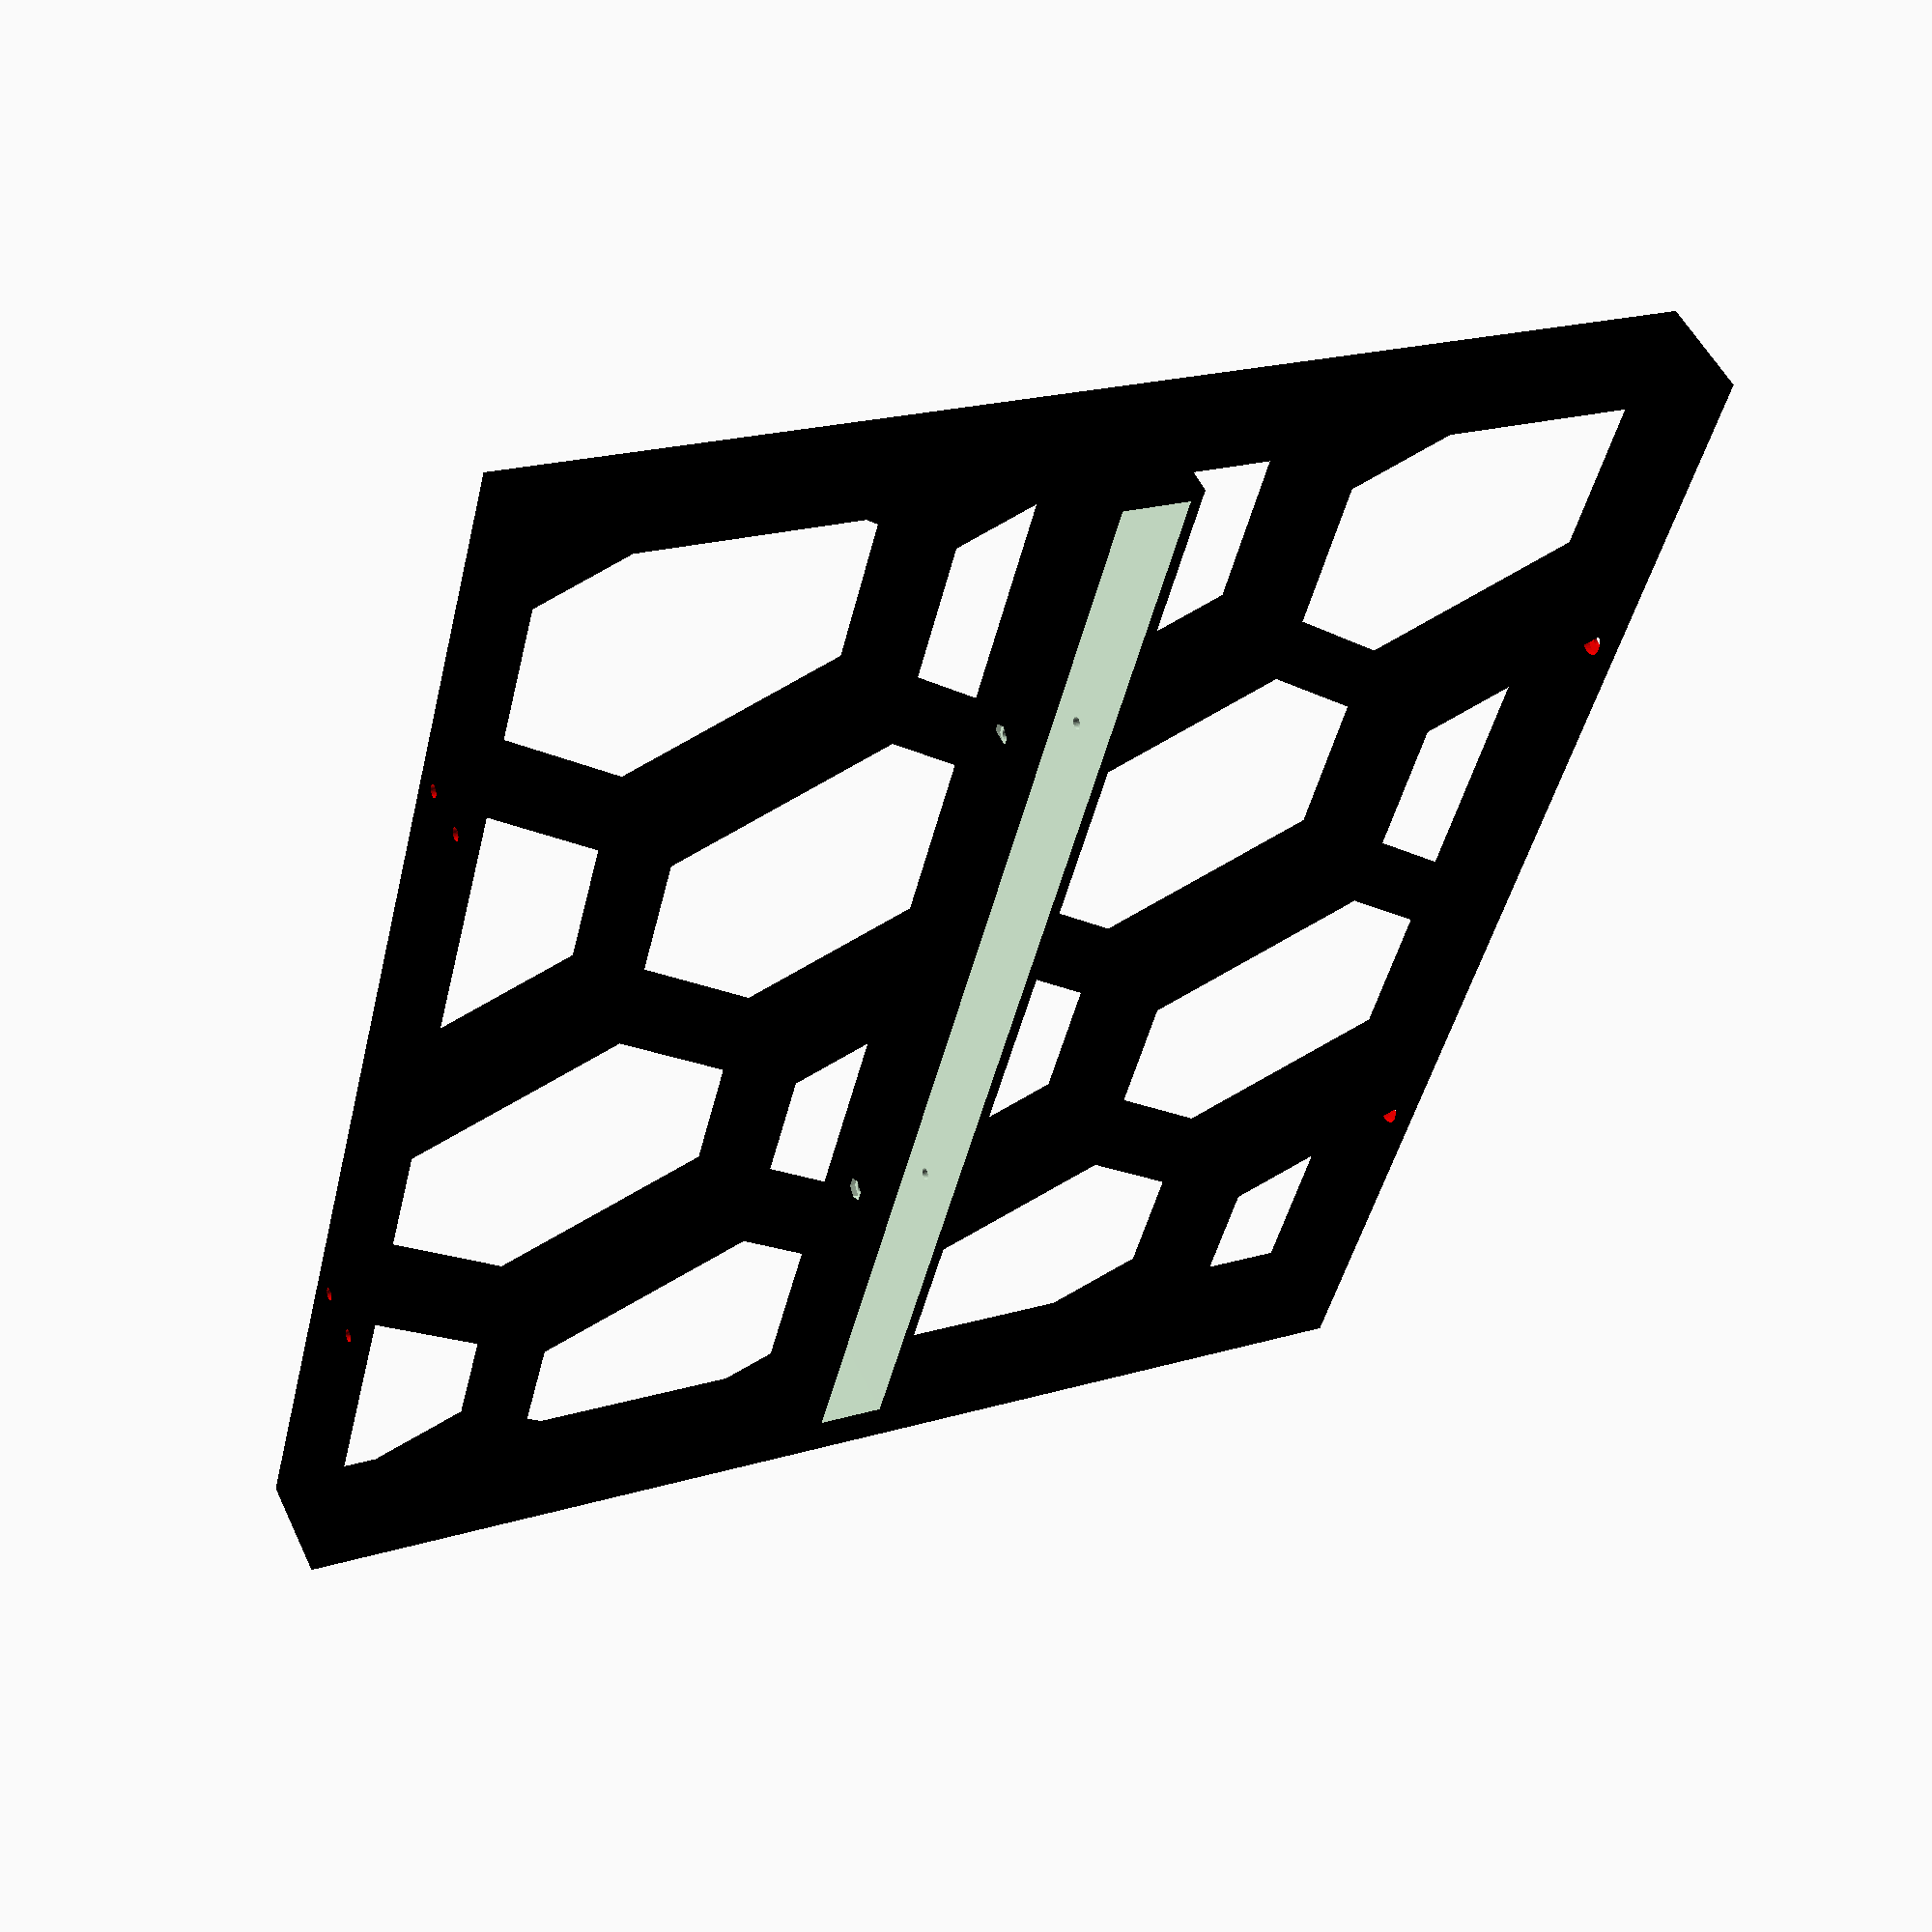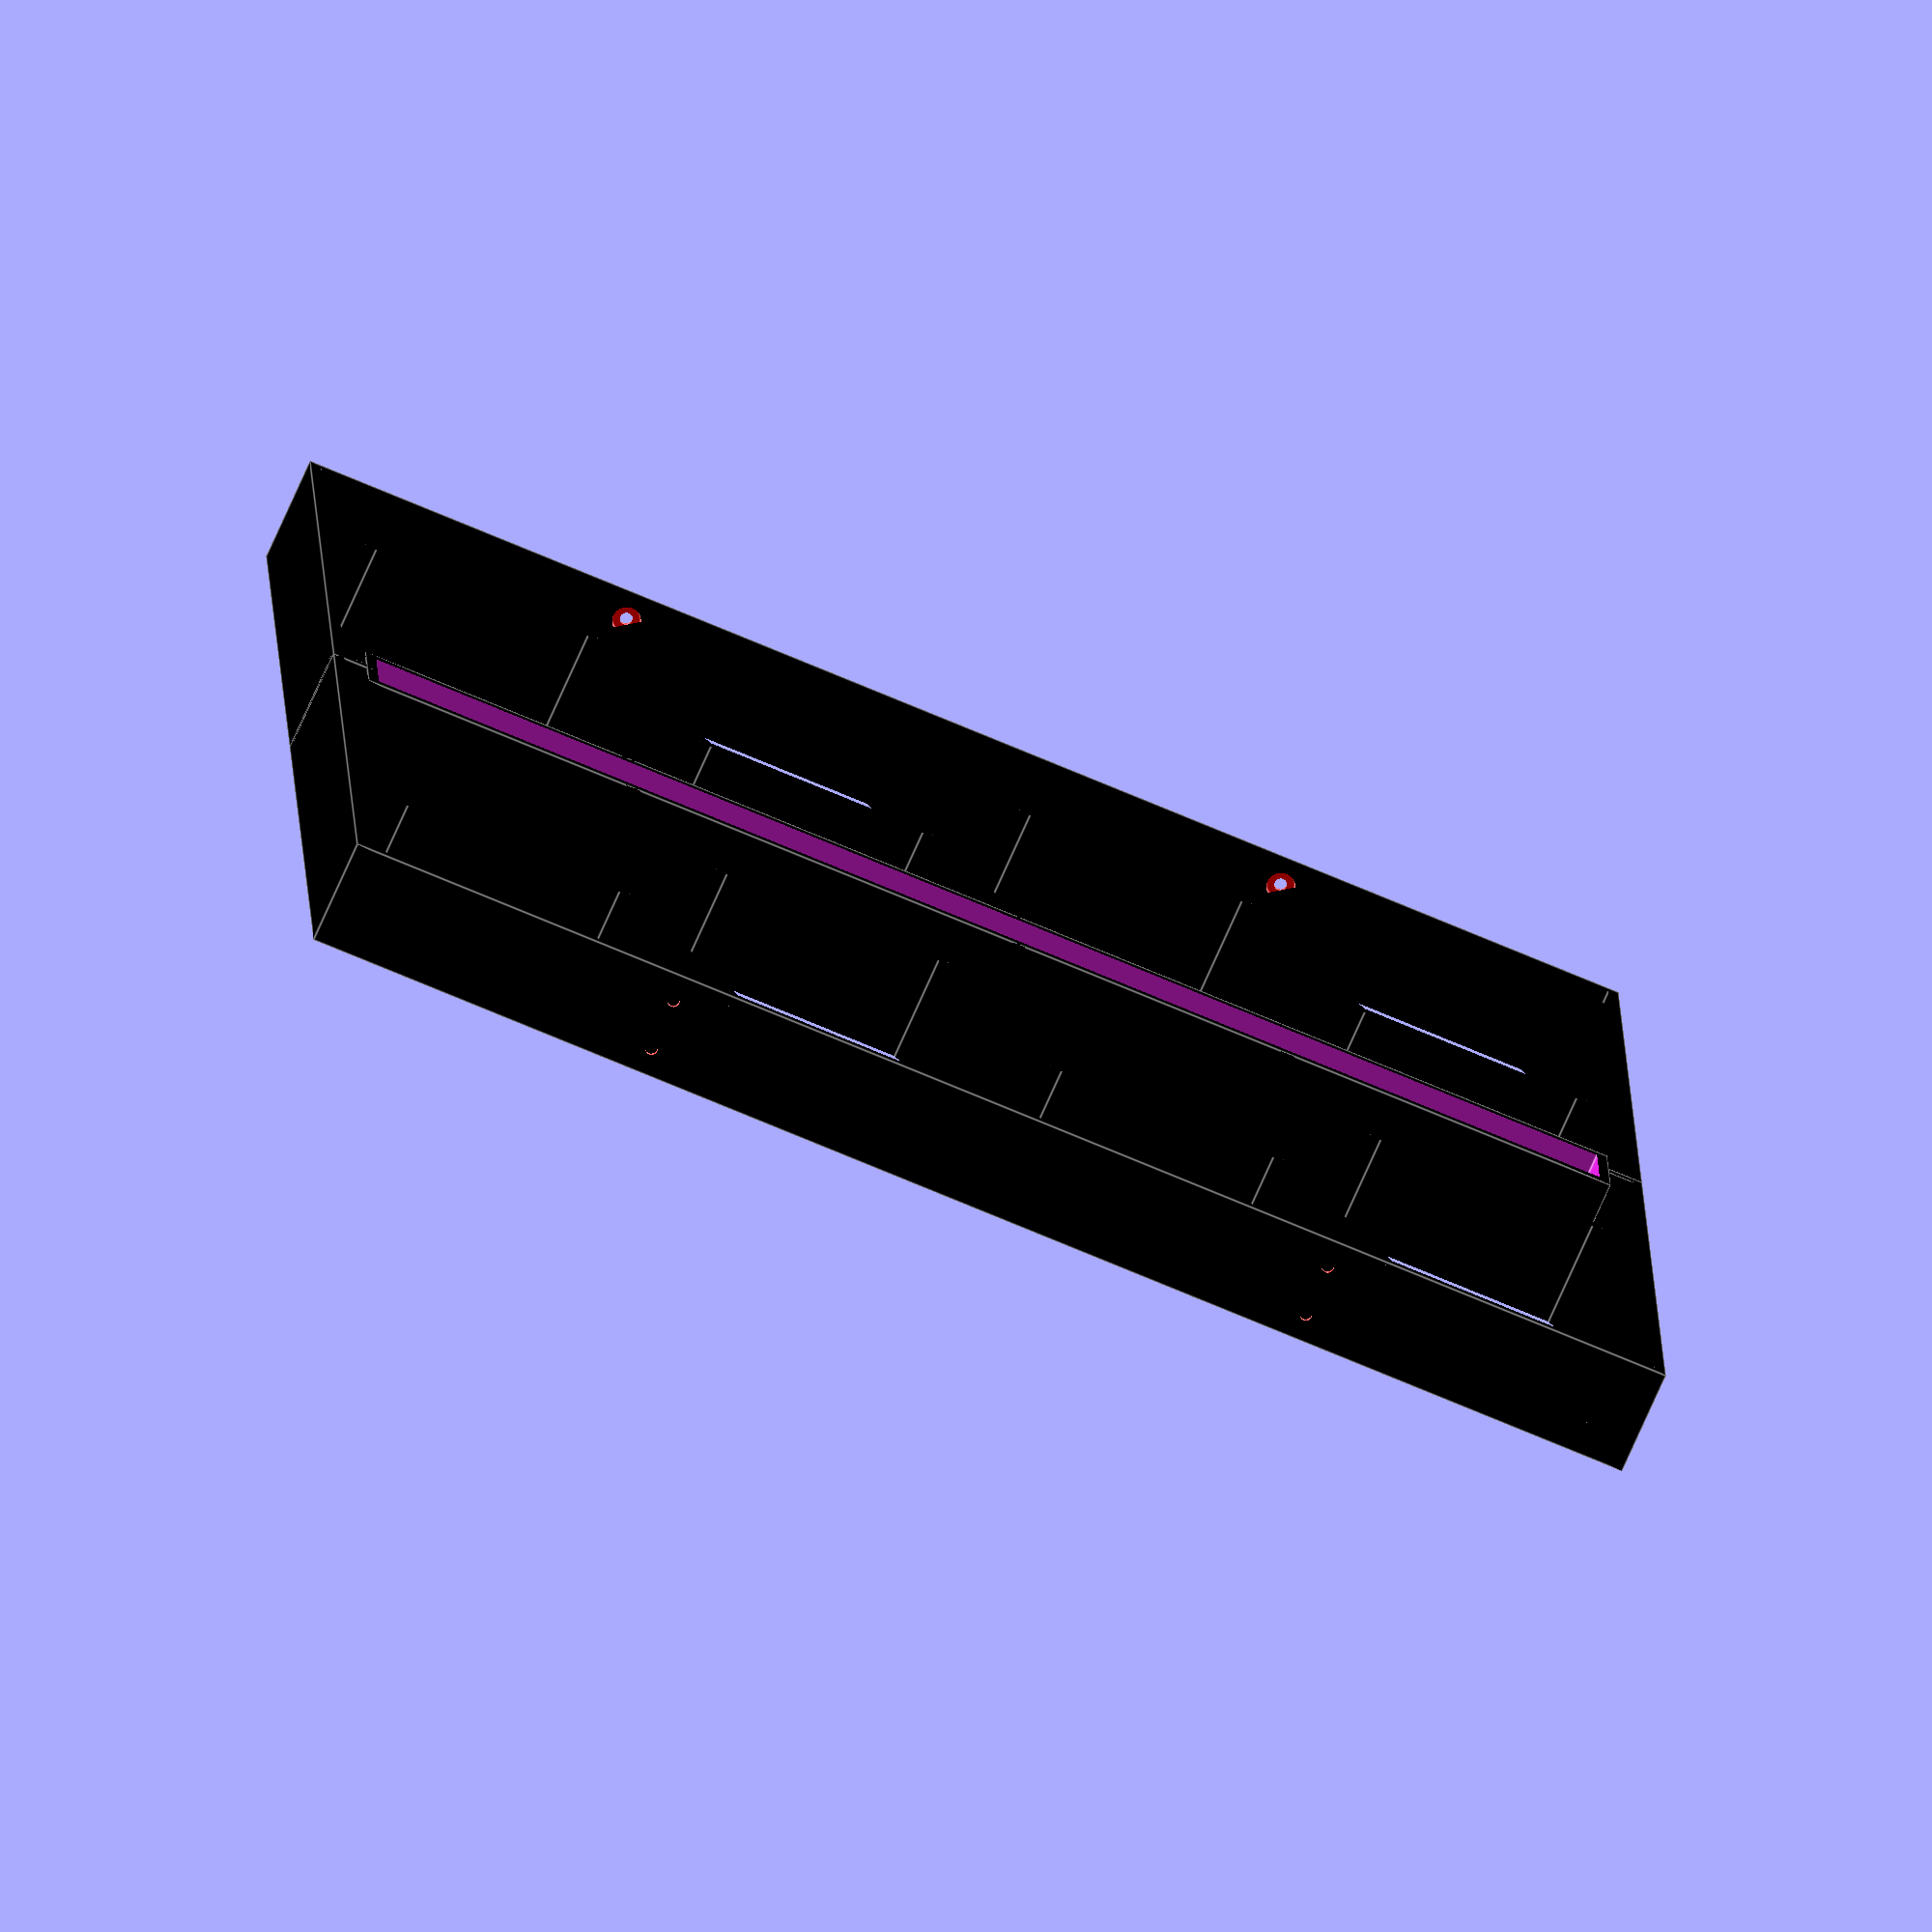
<openscad>

hole=true;
grid=false;
piece=-1; // [-1:whole, 0:first, 1:second, 2:clamp, 3:debug]

holeCount=3;
shelfBoards=2;
frameDepth=30;
debug=false;

main(hole,grid,holeCount,shelfBoards,piece,frameDepth,debug);

module main(hole,grid,holeCount,shelfBoards,piece,frameDepth,debug) {
  boardW=183;
  boardT=19;
  boardL=700;
  shelfFudge=0.5;

  shelfW = boardW*shelfBoards;

  frameH=340;

  thickness=3.2;

  gridW = gridW(supportW(shelfW,thickness,shelfFudge),frameH,holeCount,thickness);
  holeR = holeR(frameH,holeCount,thickness);
    
  frameW=supportW(shelfW,thickness,shelfFudge)+20;

  frameColor="#000000";
  shelfColor="#fee1a7";
  
  if(piece==3) {
    shelfHole(frameW,thickness,frameH,frameDepth,shelfW,boardT,shelfBoards);
  }

  if(piece==2) {
    clamp(holeR,frameDepth);
  }

  if(piece<2) {
    difference() {
      color(frameColor) {
        frame(frameW,frameH,frameDepth,thickness,holeCount,shelfW);
        if(hole) {
          shelfthicknessupport(frameW,thickness,frameH,frameDepth,shelfW,boardT,shelfFudge);
        }
      }  
      if(hole) {
        shelfHole(frameW,thickness,frameH,frameDepth,shelfW,boardT,shelfBoards,shelfFudge);
      }
    
      if(piece > -1) {
        color("red") nukaGrid(frameDepth,frameW,frameH,holeCount,thickness,hole,piece);
      }
      color("red") frameScrews(frameW,frameDepth,frameH,thickness);
    }
    
    if(grid) {     
      hexGrid(frameDepth,frameW,frameH,holeCount,thickness);
    }
  }
}

module frameScrews(frameW,frameD,frameH,thickness) {
  translate([frameW*0.25,0,frameD*0.25]) frameScrewHole(thickness);
  translate([frameW*0.25,0,frameD*0.75]) frameScrewHole(thickness);
  translate([frameW*0.75,0,frameD*0.25]) frameScrewHole(thickness);
  translate([frameW*0.75,0,frameD*0.75]) frameScrewHole(thickness);
  translate([frameW*0.25,frameH,frameD*0.25]) rotate([180,0,0]) frameScrewHole(thickness);
  translate([frameW*0.25,frameH,frameD*0.75]) rotate([180,0,0]) frameScrewHole(thickness);
  translate([frameW*0.75,frameH,frameD*0.25]) rotate([180,0,0]) frameScrewHole(thickness);
  translate([frameW*0.75,frameH,frameD*0.75]) rotate([180,0,0]) frameScrewHole(thickness);
}

module frameScrewHole(thickness) {
  rotate([90,0,0]) translate([0,0,-thickness-1]) {
    cylinder(r=1.75,h=thickness+2,$fn=32);
    cylinder(r=4,h=3,$fn=32);
  };
}

module clamp(holeR,frameDepth) {
  intersection() {
    hex(holeR-2,frameDepth+100);
    translate([holeR/3,0,0]) cube([holeR,holeR,frameDepth+100]);
  }
}

module shelfthicknessupport(frameW,thickness,frameH,frameD,shelfW,boardT,shelfFudge) {
  supportW=supportW(shelfW,thickness,shelfFudge);
  translate([(frameW-supportW)/2,(frameH-shelfFudge-boardT-thickness*2)/2,0]) {  
    translate([(supportW-frameW)/2,boardT/2+shelfFudge/2+thickness/2,0]) cube([frameW,thickness,frameD]);
    cube([supportW,boardT+shelfFudge+thickness*2,frameD]);
  }
}

module shelfHole(frameW,thickness,frameH,frameD,shelfW,boardT,shelfBoards,shelfFudge) {
  boardW=shelfW/shelfBoards;
  translate([(frameW-shelfW-shelfFudge)/2,(frameH-boardT-shelfFudge)/2,-1]) 
    union() {
      cube([shelfW+shelfFudge,boardT+shelfFudge,frameD+2]);
      for ( i = [0 : shelfBoards-1] ){ 
        translate([i*boardW+boardW/2,0,frameD/2+1]) shelfScrewHole(boardT,thickness,shelfFudge);
      }
    }
}

module shelfScrewHole(boardT,thickness,shelfFudge) {
  holeH=boardT+shelfFudge+thickness*2+0.1;
  hOffset=(holeH-(boardT+shelfFudge))/2;
  translate([0,holeH-hOffset,0]) rotate([90,0,0]) {
    cylinder(r=1.75,h=holeH,$fn=32);
    cylinder(r=3,h=thickness/2,$fn=32);
    translate([0,0,holeH-thickness/2]) cylinder(r=3.25,h=thickness/2,$fn=6);
  }
}

module frame(frameW,frameH,frameD,thickness,holeCount,shelfW) {
  difference() {
    cube([frameW,frameH,frameD]);
    translate([thickness,thickness,-1]) cube([frameW-thickness*2,frameH-thickness*2,frameD+2]);
  } 
  difference() {
    cube([frameW,frameH,frameD]);
    hexGrid(frameD,frameW,frameH,holeCount,thickness);
  }
}

module nukaGrid(frameD,frameW,frameH,holeCount,thickness,hole,piece) {
  holeR = holeR(frameH,holeCount,-0.2);
  holeD = holeD(frameH,holeCount,thickness);
  holeRowD = holeRowD(frameH,holeCount);
  holeColNum = holeColNum(frameW,frameH,holeCount,thickness);
  gridOffset=(holeRowD*holeColNum-frameW)/-2;

  cstart=(1-piece)*(holeColNum/2+1);
  cend=holeColNum/2+(1-piece)*holeColNum/2;
  for ( c = [cstart : cend] ){ 
    for ( r = [0 : holeCount] ){ 
      hexPositioned(r,c,holeRowD,holeD,holeR,frameD,frameW,gridOffset);
    }
  }

}

module hexGrid(frameD,frameW,frameH,holeCount,thickness) {
  
  holeR = holeR(frameH,holeCount,thickness);
  holeD = holeD(frameH,holeCount,thickness);
  holeRowD = holeRowD(frameH,holeCount);
  holeColNum = holeColNum(frameW,frameH,holeCount,thickness);
  
  gridOffset=(holeRowD*holeColNum-frameW)/-2;
  
  for ( c = [0 : holeColNum] ){ 
    for ( r = [0 : holeCount] ){ 
      hexPositioned(r,c,holeRowD,holeD,holeR,frameD,frameW,gridOffset);
    }
  }
}

module hexPositioned(r,c,holeRowD,holeD,holeR,frameD,frameW,gridOffset) {
  even=c%2;
  x=holeRowD*c+gridOffset-holeRowD/2;
  y=holeD/2+holeD*r+even*-holeD/2;
 
  translate([x,y,0]) hex(holeR,frameD);
}

module hex(holeR,frameD) {
  translate([0,0,-1]) cylinder(r=holeR,h=frameD+2,$fn=6);
}

module shelf() translate([(frameW-shelfW)/2,(frameH+boardT)/2,-4]) rotate([180,-90,0]) {
  board();
  translate([0,0,boardW]) board();
}

module board() {
  cube([boardL,boardT,boardW]);
}

function holeR(frameH,holeCount,thickness) = (frameH/holeCount-thickness)/sqrt(3);
function holeD(frameH,holeCount,thickness) = sqrt(3)*holeR(frameH,holeCount,thickness)+thickness;
function holeRowD(frameH,holeCount) = holeR(frameH,holeCount,0)*1.5;
function holeColNum(frameW,frameH,holeCount,thickness) = floor(frameW/holeRowD(frameH,holeCount)+1)+(floor(frameW/holeRowD(frameH,holeCount)+1)%2);
function gridW(frameW,frameH,holeCount,thickness) = holeRowD(frameH,holeCount)*holeColNum(frameW,frameH,holeCount,thickness)+holeR(frameH,holeCount,thickness)*2;
function supportW(shelfW,thickness,shelfFudge) = shelfW+shelfFudge+thickness*2;
</openscad>
<views>
elev=127.9 azim=284.2 roll=204.8 proj=p view=wireframe
elev=72.9 azim=2.4 roll=156.3 proj=o view=edges
</views>
